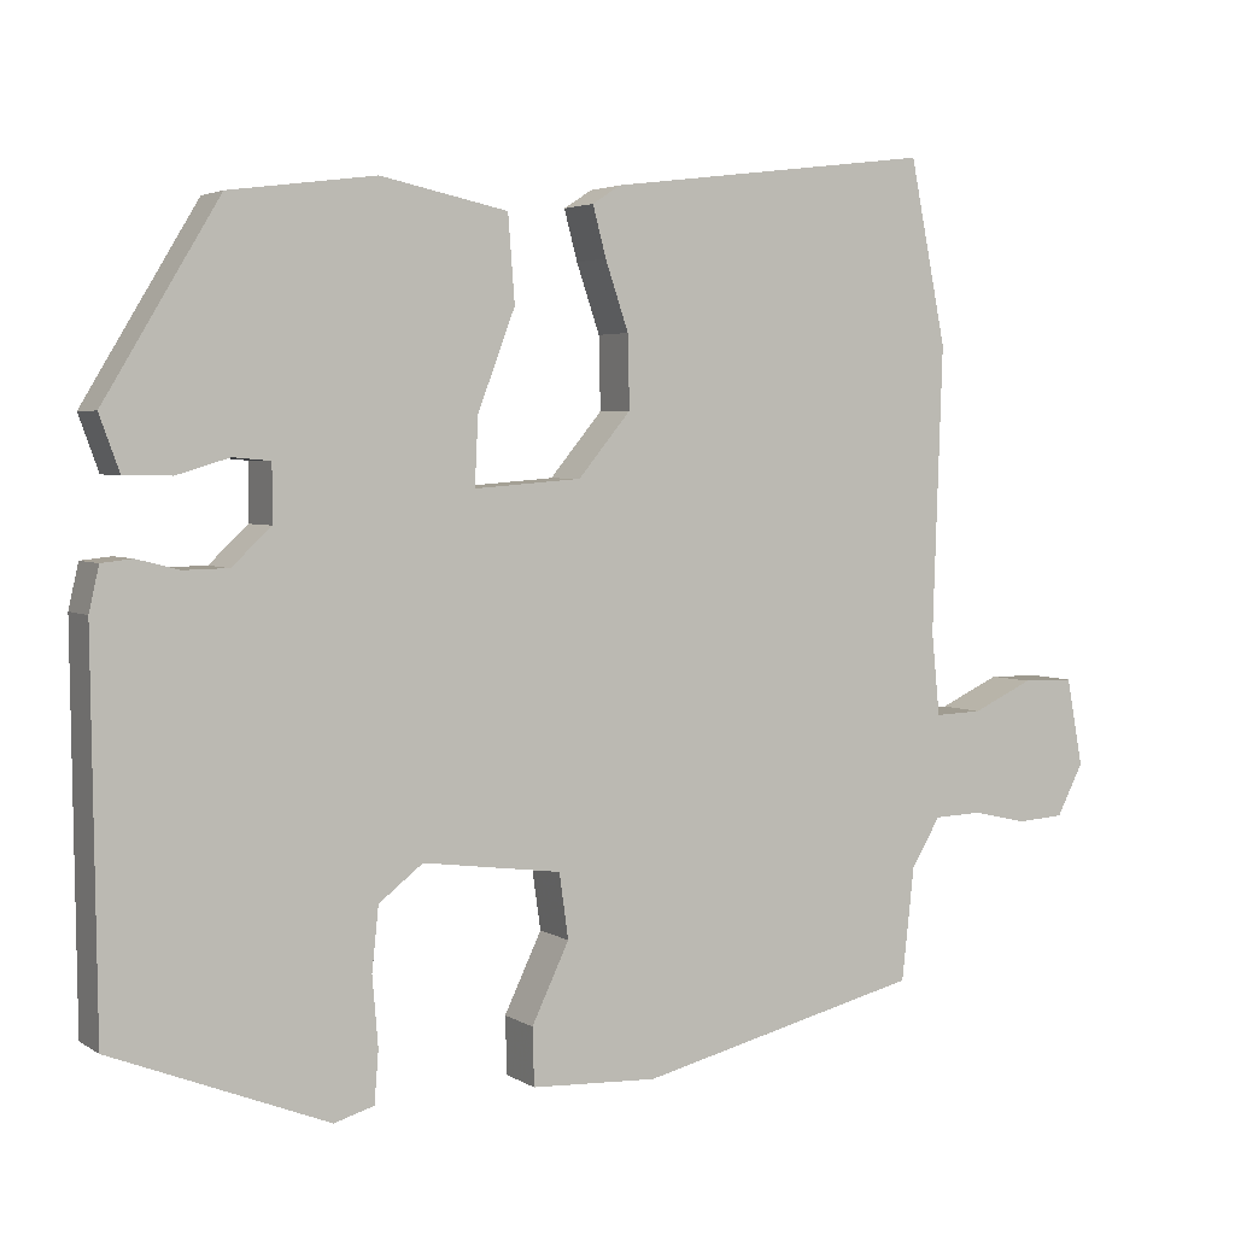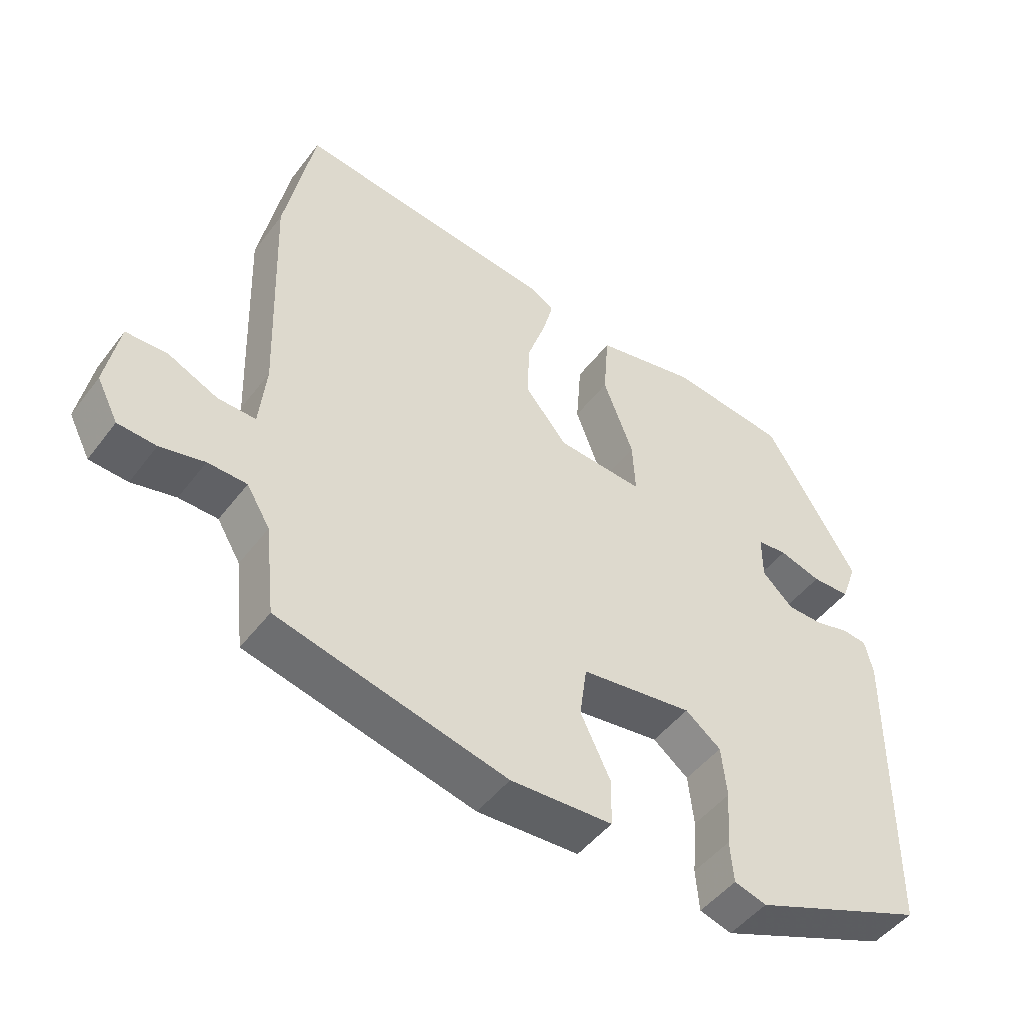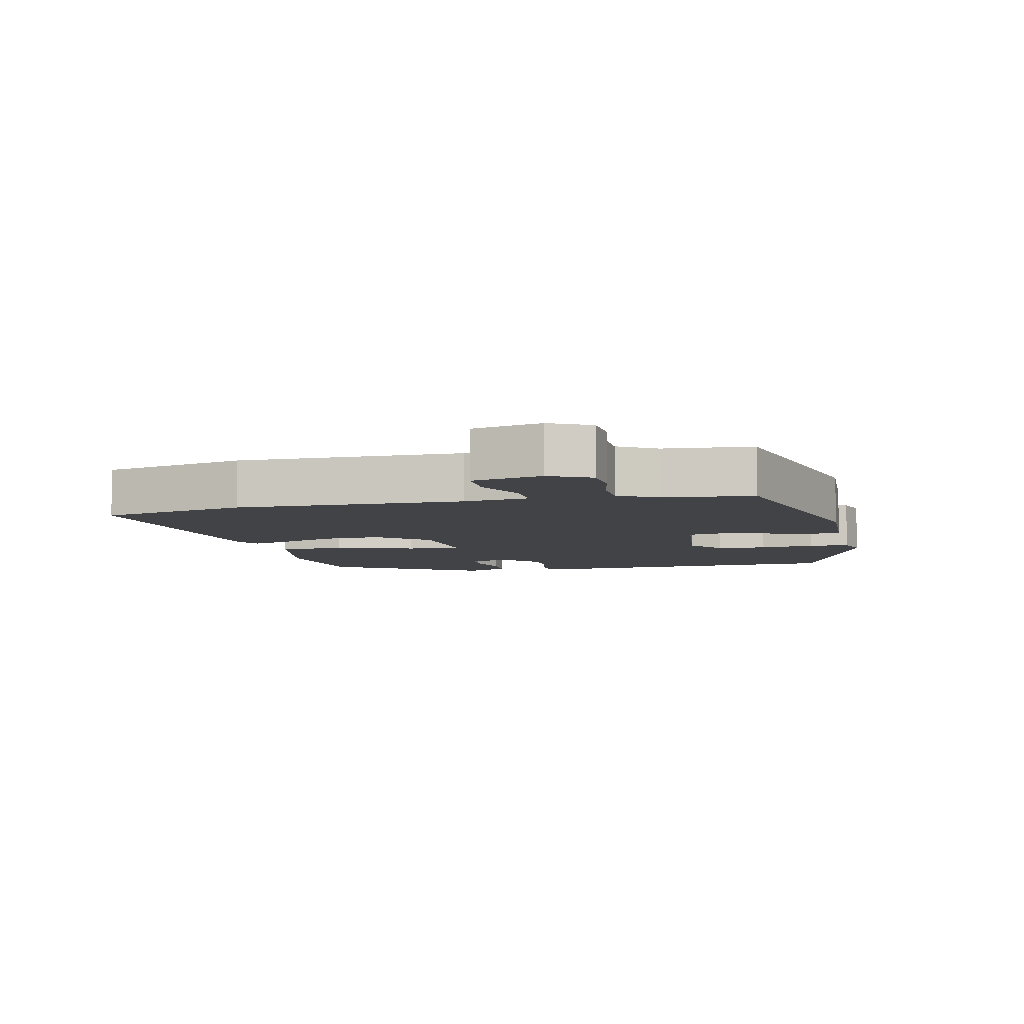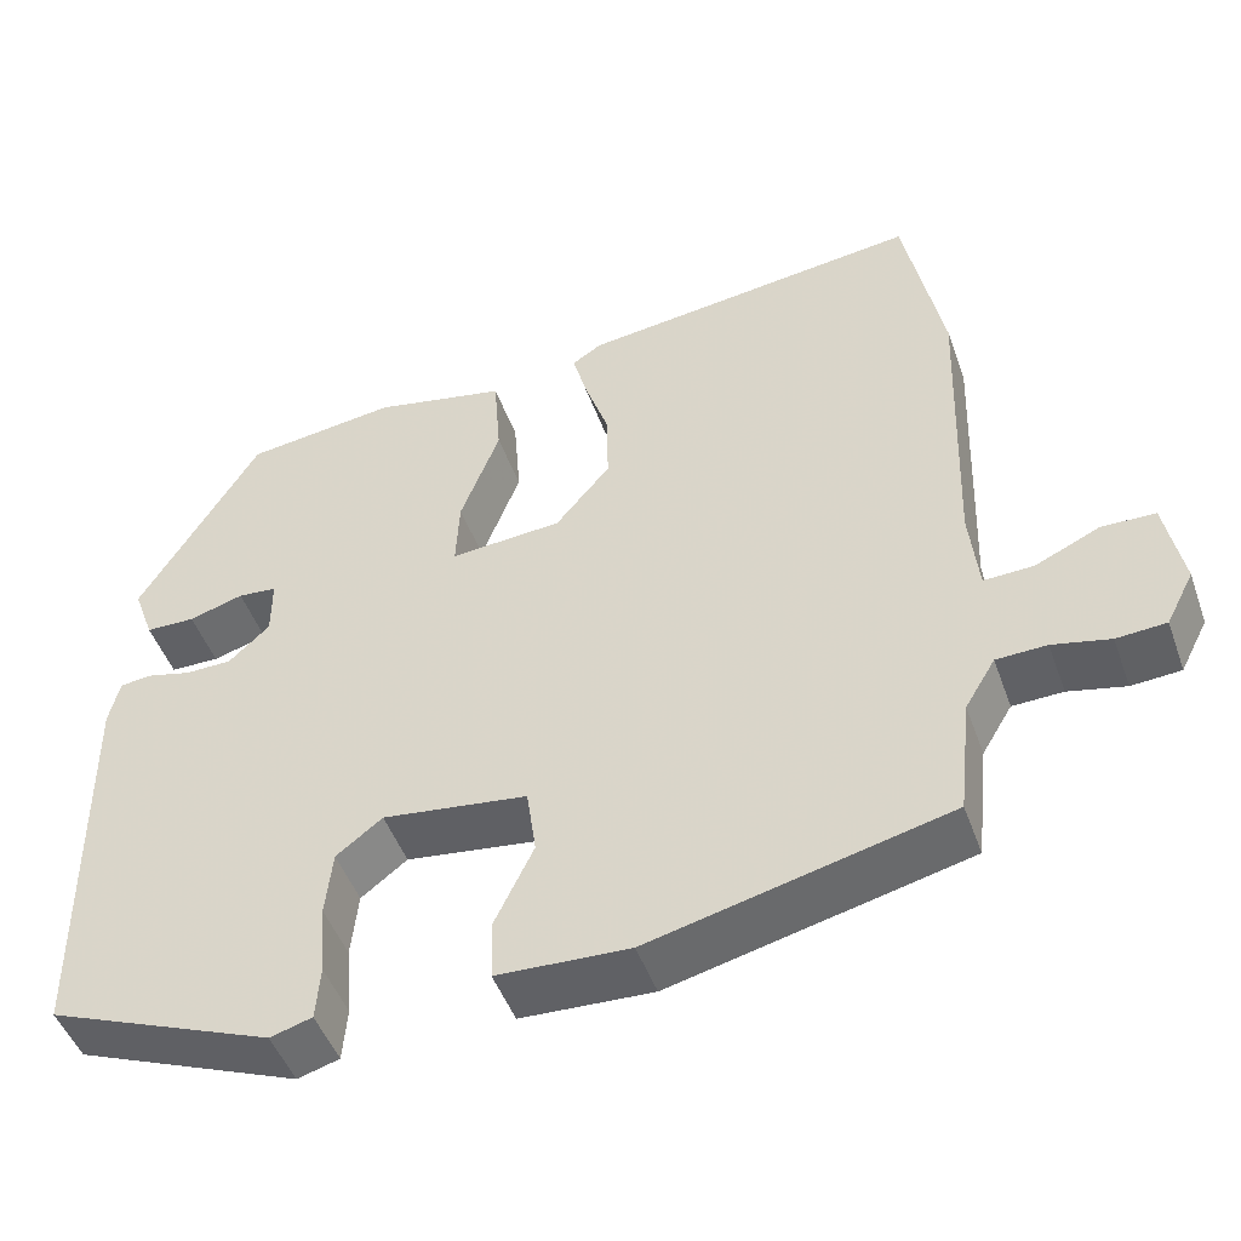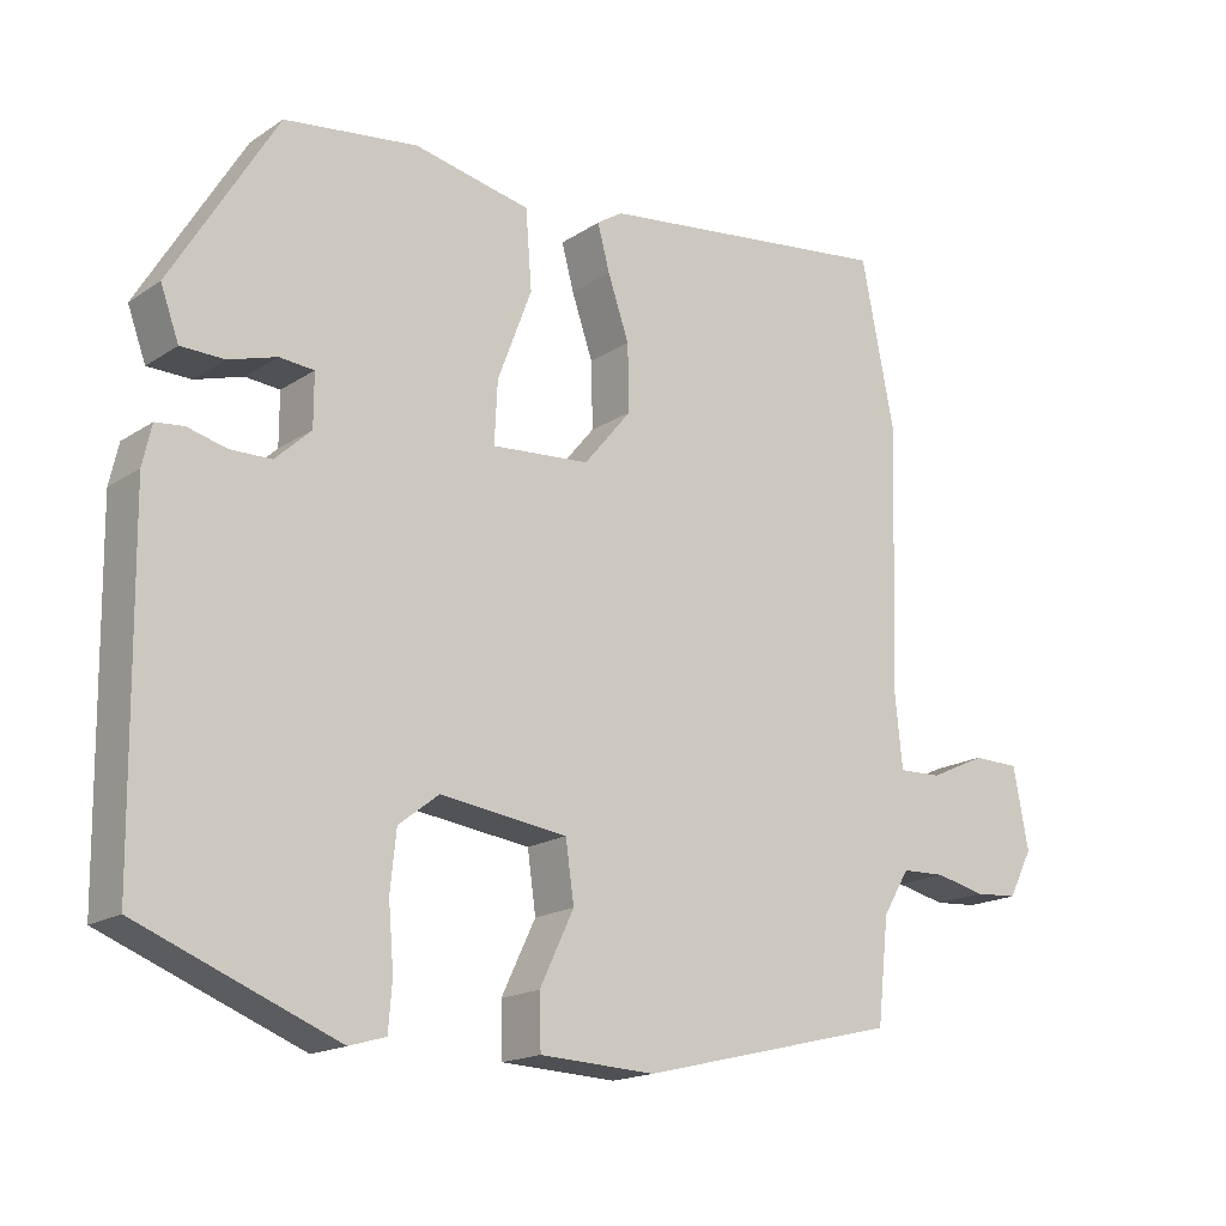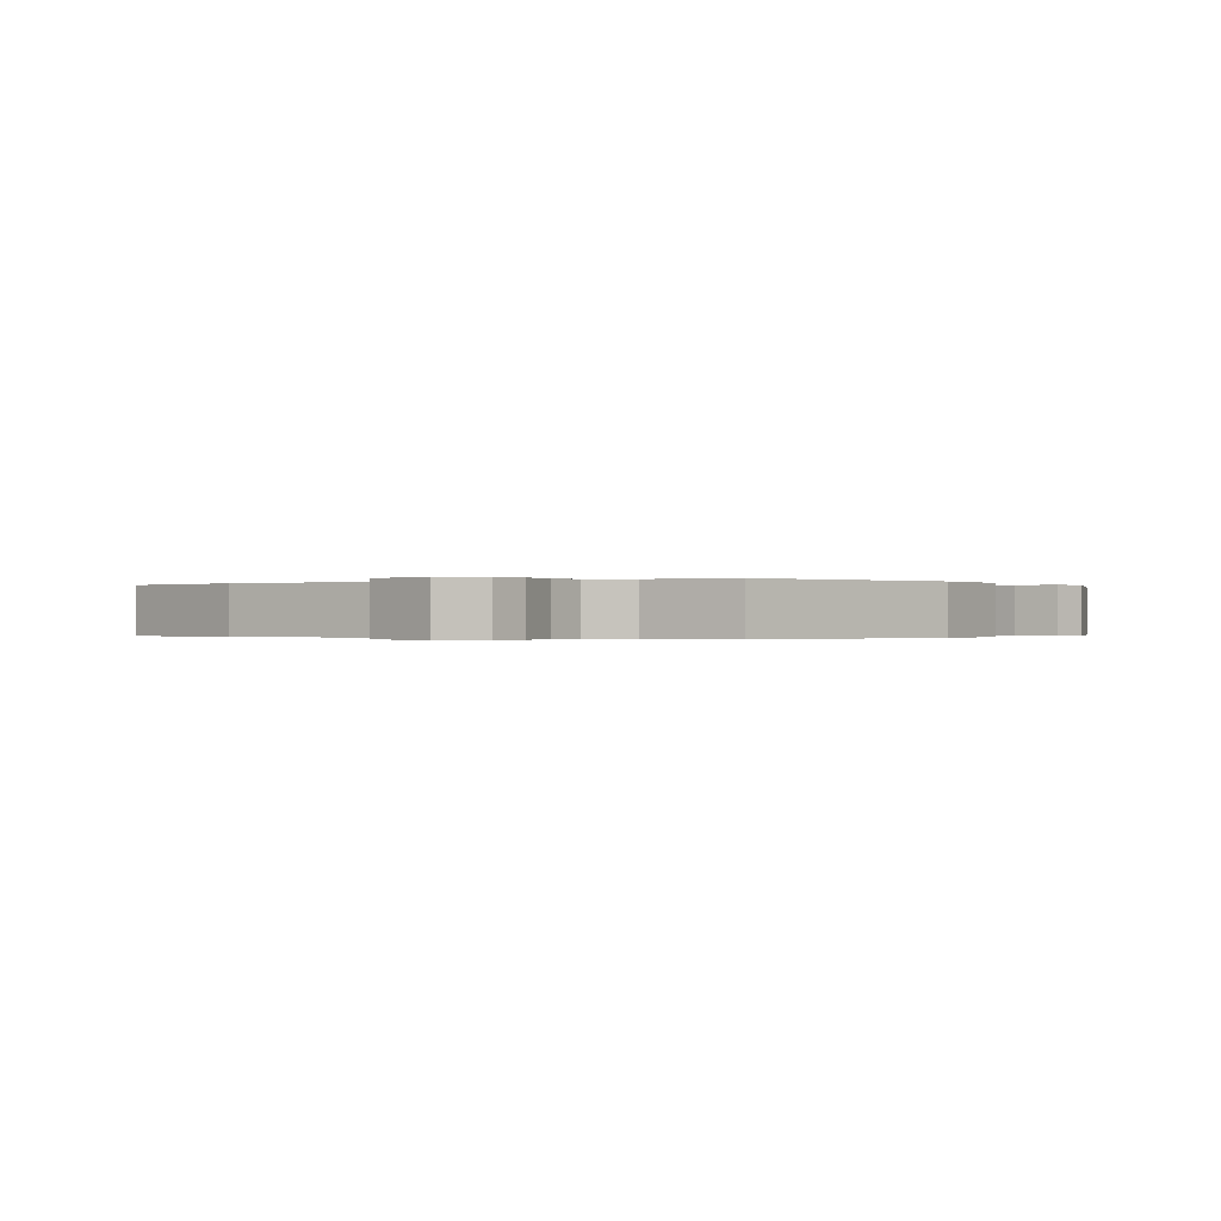
<metadata>
{"format":"obj","ext":"obj","renderer":"f3d","projection":"perspective","resolution":1024,"background":"white","views":[{"elev":3.6,"azim":-28.1,"up":"+Z"},{"elev":-48.1,"azim":144.6,"up":"+Z"},{"elev":-7.1,"azim":103.8,"up":"+Y"},{"elev":-48.0,"azim":19.4,"up":"+Z"},{"elev":-17.3,"azim":-38.0,"up":"+Z"},{"elev":-0.2,"azim":125.0,"up":"+Y"}]}
</metadata>
<code>
v -0.511 0.07 -0.431
v -0.517 0.07 0.024
v -0.505 0.07 0.077
v -0.468 0.07 0.081
v -0.417 0.07 0.068
v -0.363 0.07 0.069
v -0.316 0.07 0.113
v -0.316 0.07 0.181
v -0.361 0.07 0.185
v -0.424 0.07 0.166
v -0.481 0.07 0.167
v -0.505 0.07 0.233
v -0.367 0.07 0.462
v -0.192 0.07 0.485
v -0.039 0.07 0.453
v -0.031 0.07 0.35
v -0.076 0.07 0.231
v -0.08 0.07 0.15
v 0.049 0.07 0.16
v 0.112 0.07 0.236
v 0.11 0.07 0.323
v 0.082 0.07 0.405
v 0.066 0.07 0.465
v 0.1 0.07 0.487
v 0.493 0.07 0.536
v 0.537 0.07 0.315
v 0.525 0.07 -0.028
v 0.535 0.07 -0.127
v 0.592 0.07 -0.125
v 0.666 0.07 -0.091
v 0.728 0.07 -0.092
v 0.748 0.07 -0.198
v 0.716 0.07 -0.26
v 0.659 0.07 -0.264
v 0.593 0.07 -0.249
v 0.535 0.07 -0.251
v 0.5 0.07 -0.309
v 0.485 0.07 -0.445
v 0.143 0.07 -0.528
v -0.009 0.07 -0.521
v -0.011 0.07 -0.452
v 0.034 0.07 -0.358
v 0.023 0.07 -0.28
v -0.144 0.07 -0.258
v -0.197 0.07 -0.299
v -0.205 0.07 -0.375
v -0.198 0.07 -0.458
v -0.203 0.07 -0.52
v -0.251 0.07 -0.534
v -0.511 0 -0.431
v -0.517 0 0.024
v -0.505 0 0.077
v -0.468 0 0.081
v -0.417 0 0.068
v -0.363 0 0.069
v -0.316 0 0.113
v -0.316 0 0.181
v -0.361 0 0.185
v -0.424 0 0.166
v -0.481 0 0.167
v -0.505 0 0.233
v -0.367 0 0.462
v -0.192 0 0.485
v -0.039 0 0.453
v -0.031 0 0.35
v -0.076 0 0.231
v -0.08 0 0.15
v 0.049 0 0.16
v 0.112 0 0.236
v 0.11 0 0.323
v 0.082 0 0.405
v 0.066 0 0.465
v 0.1 0 0.487
v 0.493 0 0.536
v 0.537 0 0.315
v 0.525 0 -0.028
v 0.535 0 -0.127
v 0.592 0 -0.125
v 0.666 0 -0.091
v 0.728 0 -0.092
v 0.748 0 -0.198
v 0.716 0 -0.26
v 0.659 0 -0.264
v 0.593 0 -0.249
v 0.535 0 -0.251
v 0.5 0 -0.309
v 0.485 0 -0.445
v 0.143 0 -0.528
v -0.009 0 -0.521
v -0.011 0 -0.452
v 0.034 0 -0.358
v 0.023 0 -0.28
v -0.144 0 -0.258
v -0.197 0 -0.299
v -0.205 0 -0.375
v -0.198 0 -0.458
v -0.203 0 -0.52
v -0.251 0 -0.534
f 3 4 5
f 2 3 5
f 1 2 5
f 49 1 5
f 48 49 5
f 47 48 5
f 46 47 5
f 45 46 5 6
f 44 45 6 7
f 43 44 7 8
f 40 41 42
f 39 40 42
f 38 39 42
f 37 38 42
f 36 37 42 43
f 33 34 35
f 32 33 35
f 31 32 35
f 30 31 35
f 29 30 35
f 28 29 35 36
f 36 43 8
f 28 36 8
f 27 28 8
f 25 26 27
f 24 25 27
f 23 24 27
f 22 23 27
f 21 22 27
f 15 16 17
f 14 15 17
f 13 14 17
f 12 13 17
f 11 12 17
f 9 10 11
f 9 11 17
f 8 9 17
f 20 21 27
f 19 20 27
f 18 19 27
f 18 27 8
f 8 17 18
f 54 53 52
f 54 52 51
f 54 51 50
f 54 50 98
f 54 98 97
f 54 97 96
f 54 96 95
f 55 54 95 94
f 56 55 94 93
f 57 56 93 92
f 91 90 89
f 91 89 88
f 91 88 87
f 91 87 86
f 92 91 86 85
f 84 83 82
f 84 82 81
f 84 81 80
f 84 80 79
f 84 79 78
f 85 84 78 77
f 57 92 85
f 57 85 77
f 57 77 76
f 76 75 74
f 76 74 73
f 76 73 72
f 76 72 71
f 76 71 70
f 66 65 64
f 66 64 63
f 66 63 62
f 66 62 61
f 66 61 60
f 60 59 58
f 66 60 58
f 66 58 57
f 76 70 69
f 76 69 68
f 76 68 67
f 57 76 67
f 67 66 57
f 1 50 51 2
f 2 51 52 3
f 3 52 53 4
f 4 53 54 5
f 5 54 55 6
f 6 55 56 7
f 7 56 57 8
f 8 57 58 9
f 9 58 59 10
f 10 59 60 11
f 11 60 61 12
f 12 61 62 13
f 13 62 63 14
f 14 63 64 15
f 15 64 65 16
f 16 65 66 17
f 17 66 67 18
f 18 67 68 19
f 19 68 69 20
f 20 69 70 21
f 21 70 71 22
f 22 71 72 23
f 23 72 73 24
f 24 73 74 25
f 25 74 75 26
f 26 75 76 27
f 27 76 77 28
f 28 77 78 29
f 29 78 79 30
f 30 79 80 31
f 31 80 81 32
f 32 81 82 33
f 33 82 83 34
f 34 83 84 35
f 35 84 85 36
f 36 85 86 37
f 37 86 87 38
f 38 87 88 39
f 39 88 89 40
f 40 89 90 41
f 41 90 91 42
f 42 91 92 43
f 43 92 93 44
f 44 93 94 45
f 45 94 95 46
f 46 95 96 47
f 47 96 97 48
f 48 97 98 49
f 49 98 50 1

</code>
